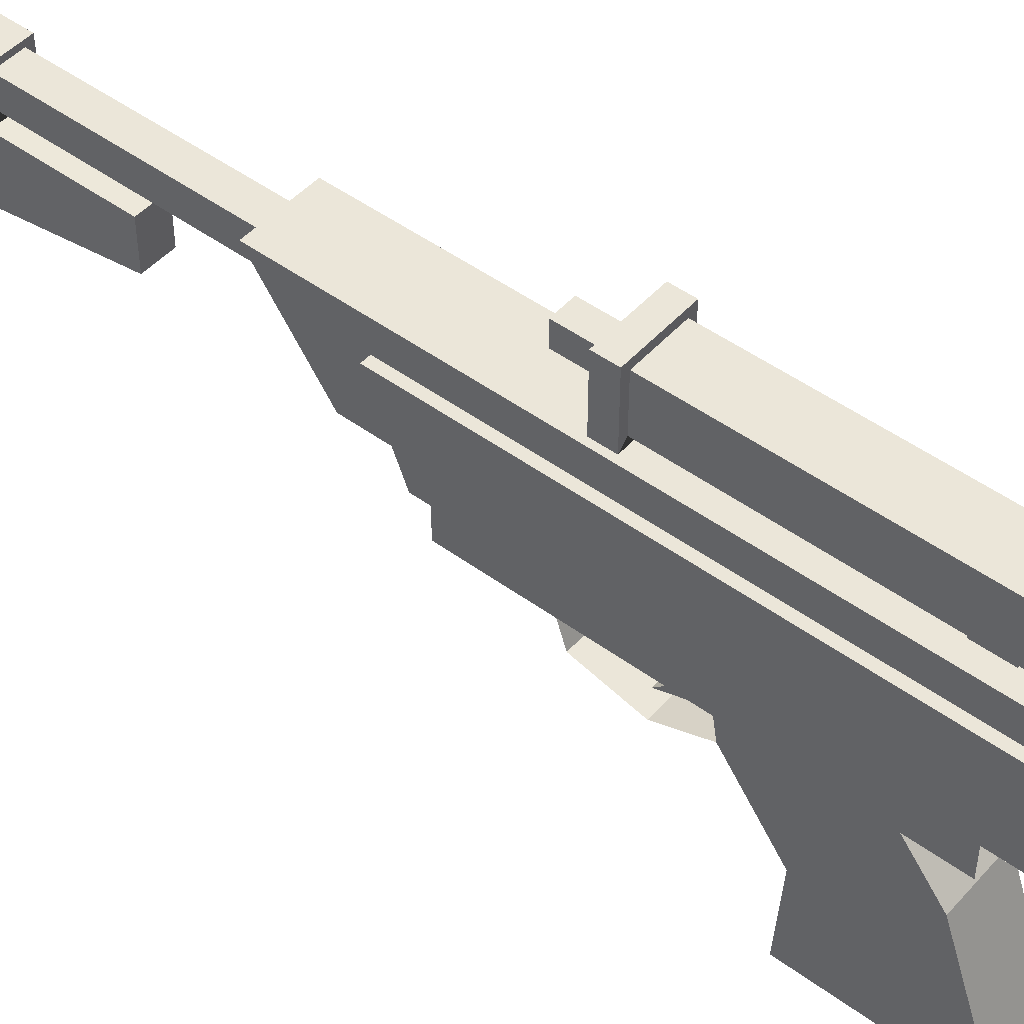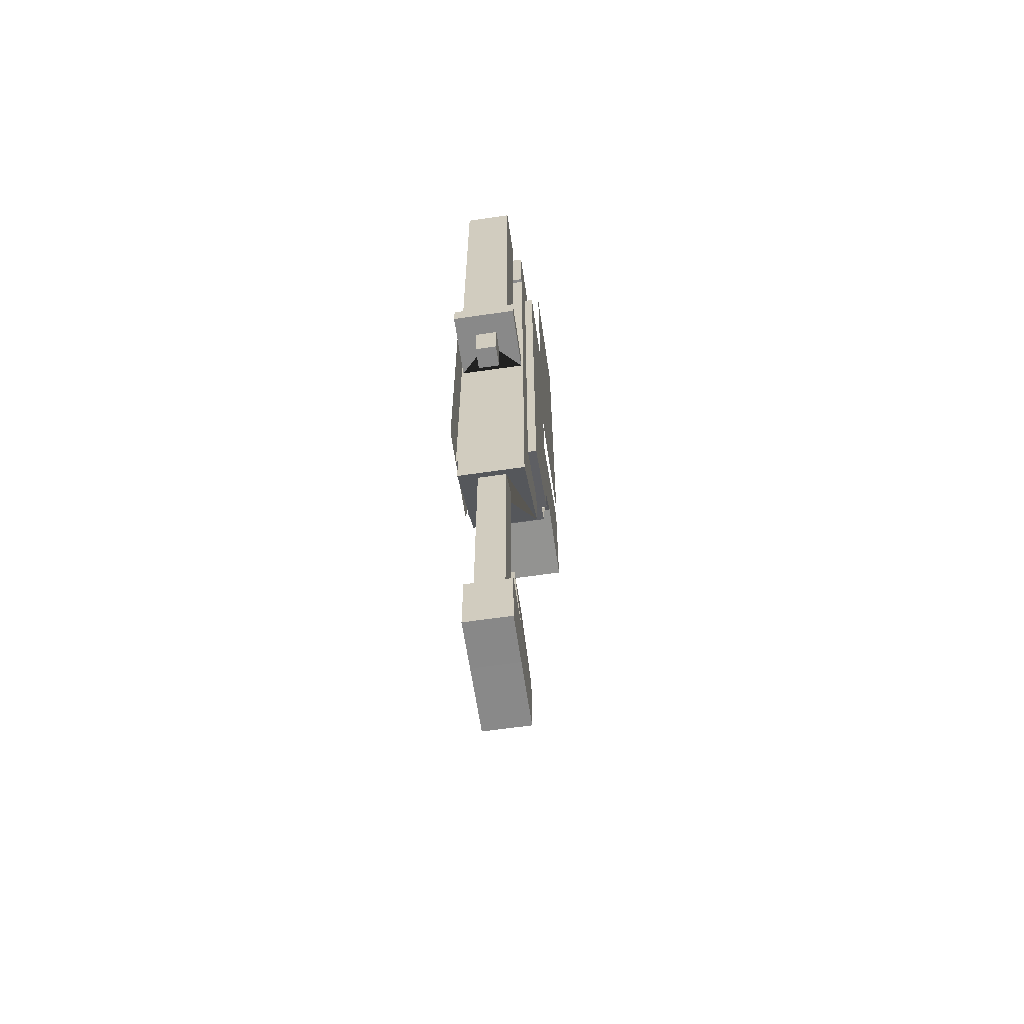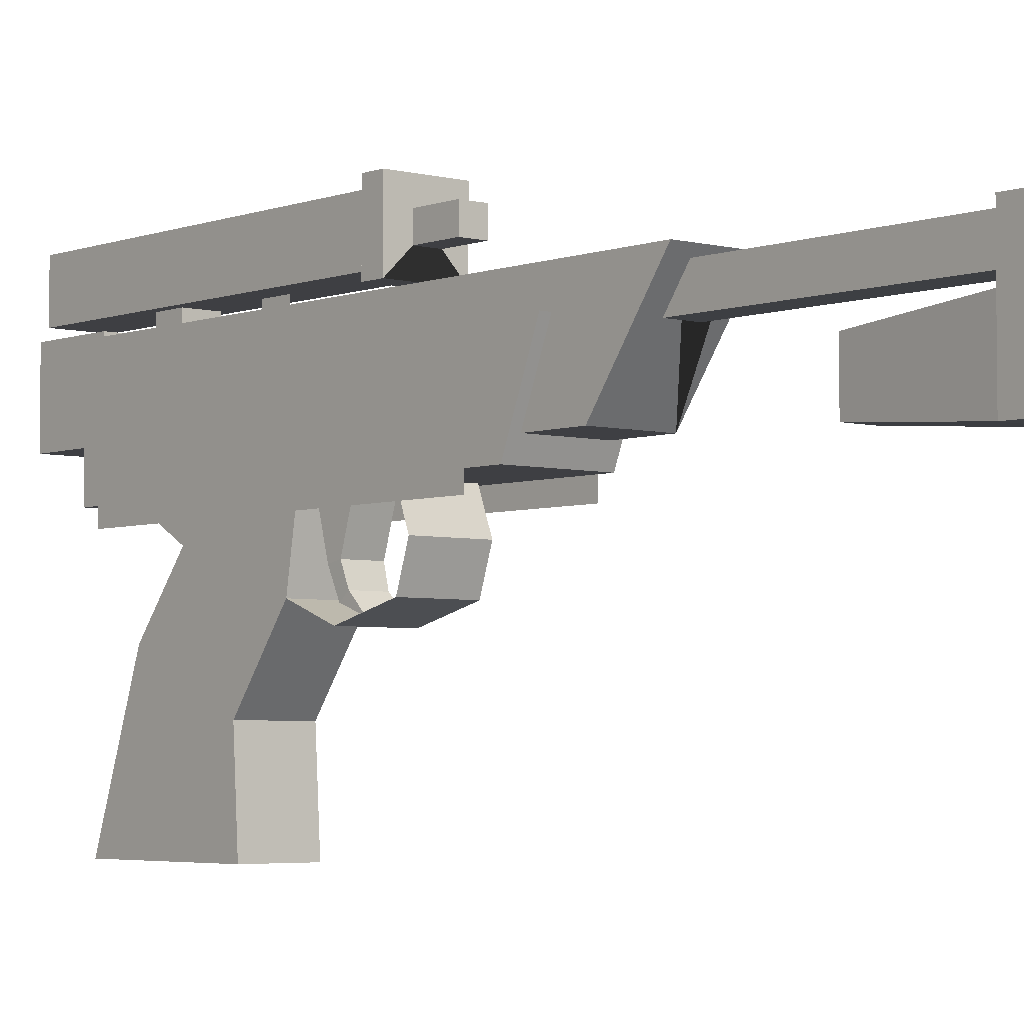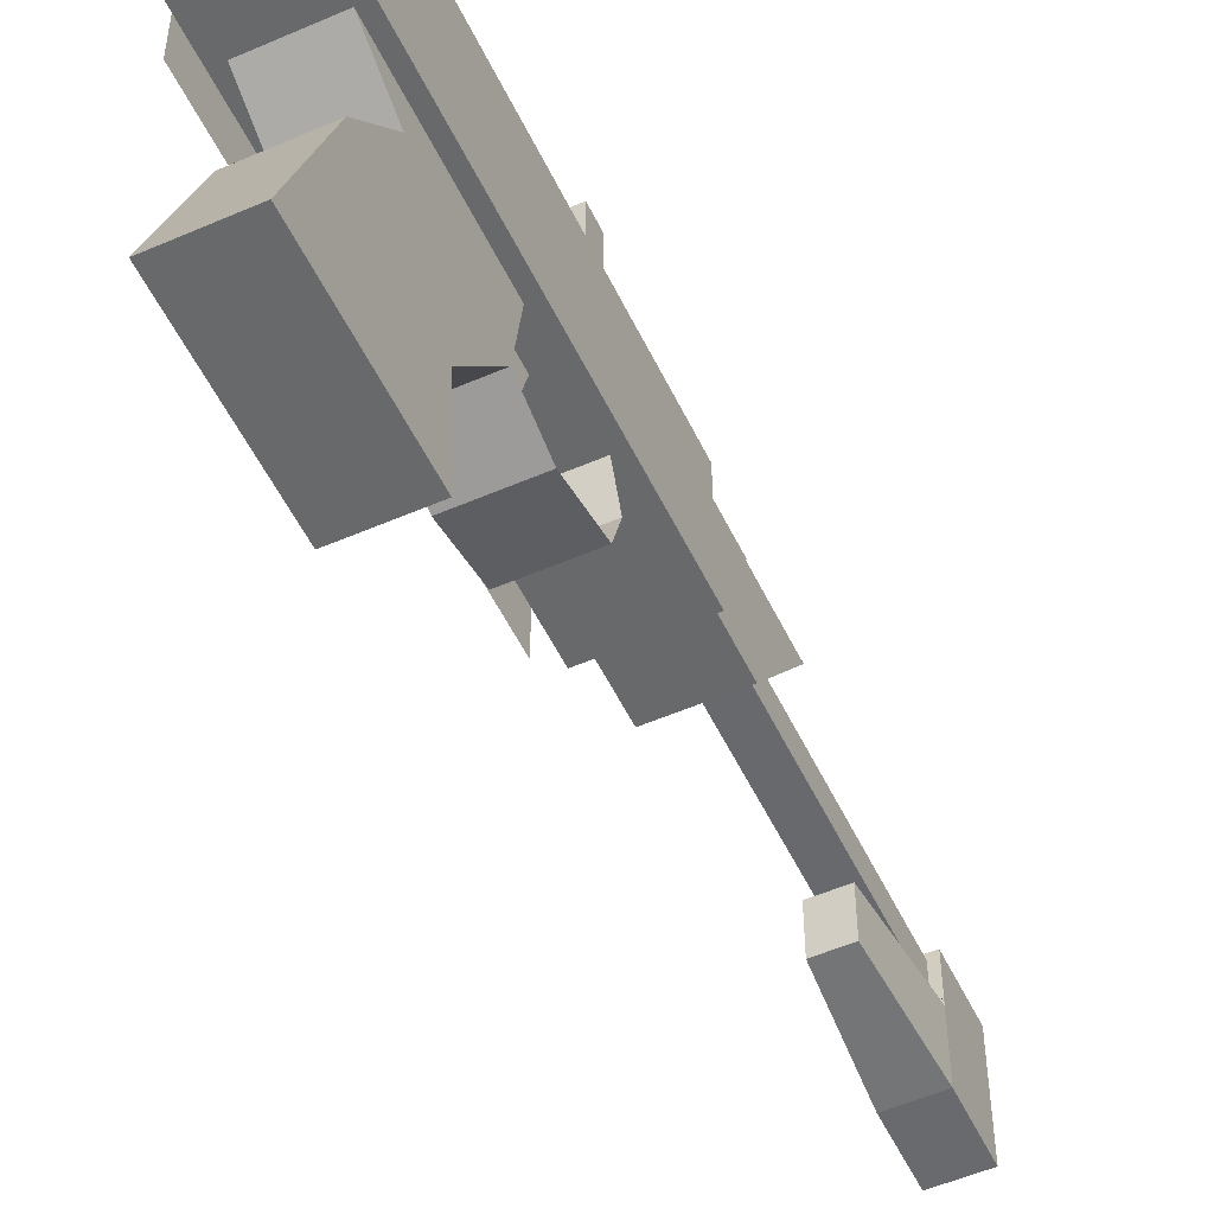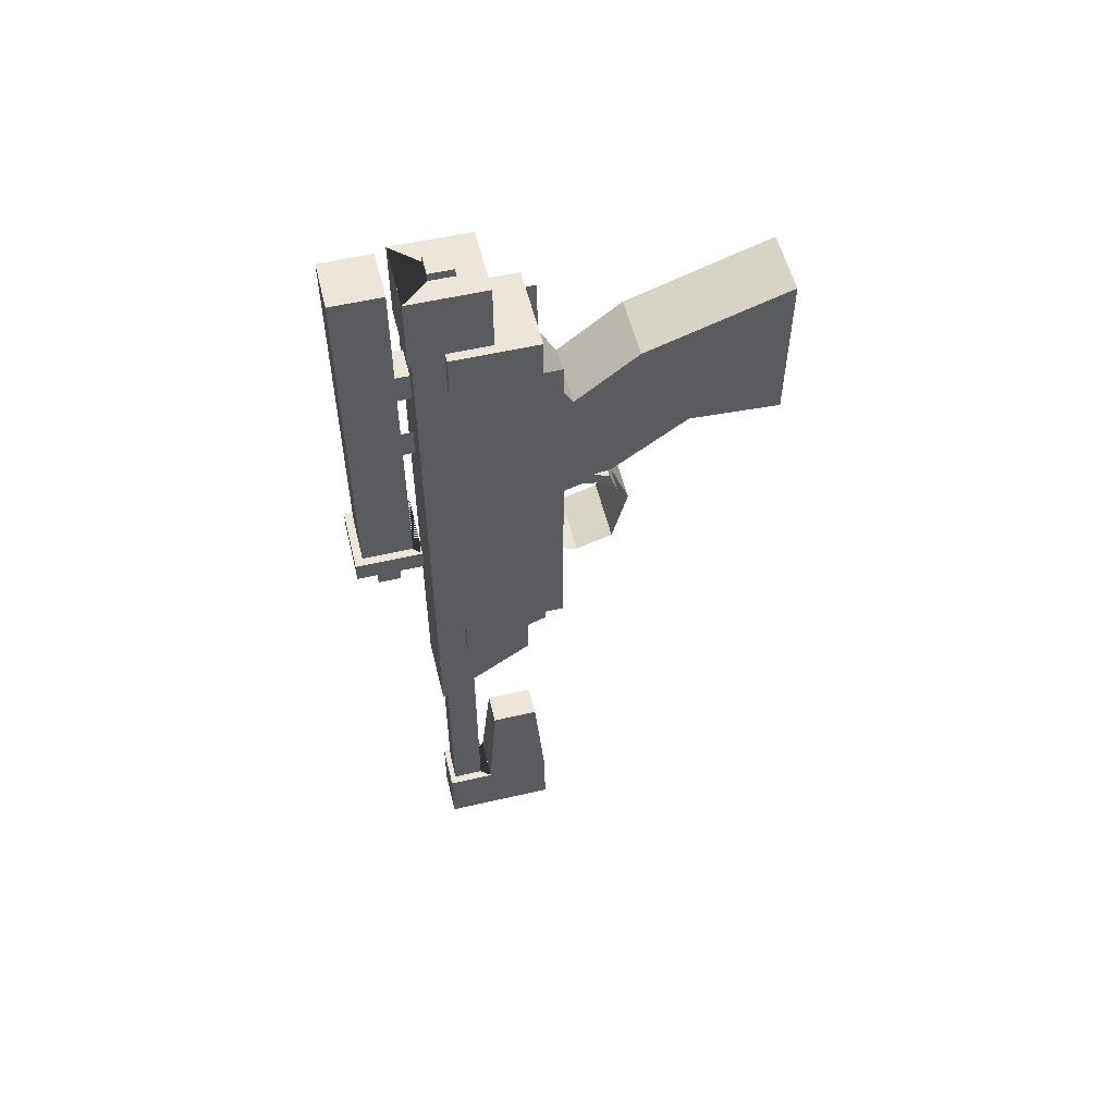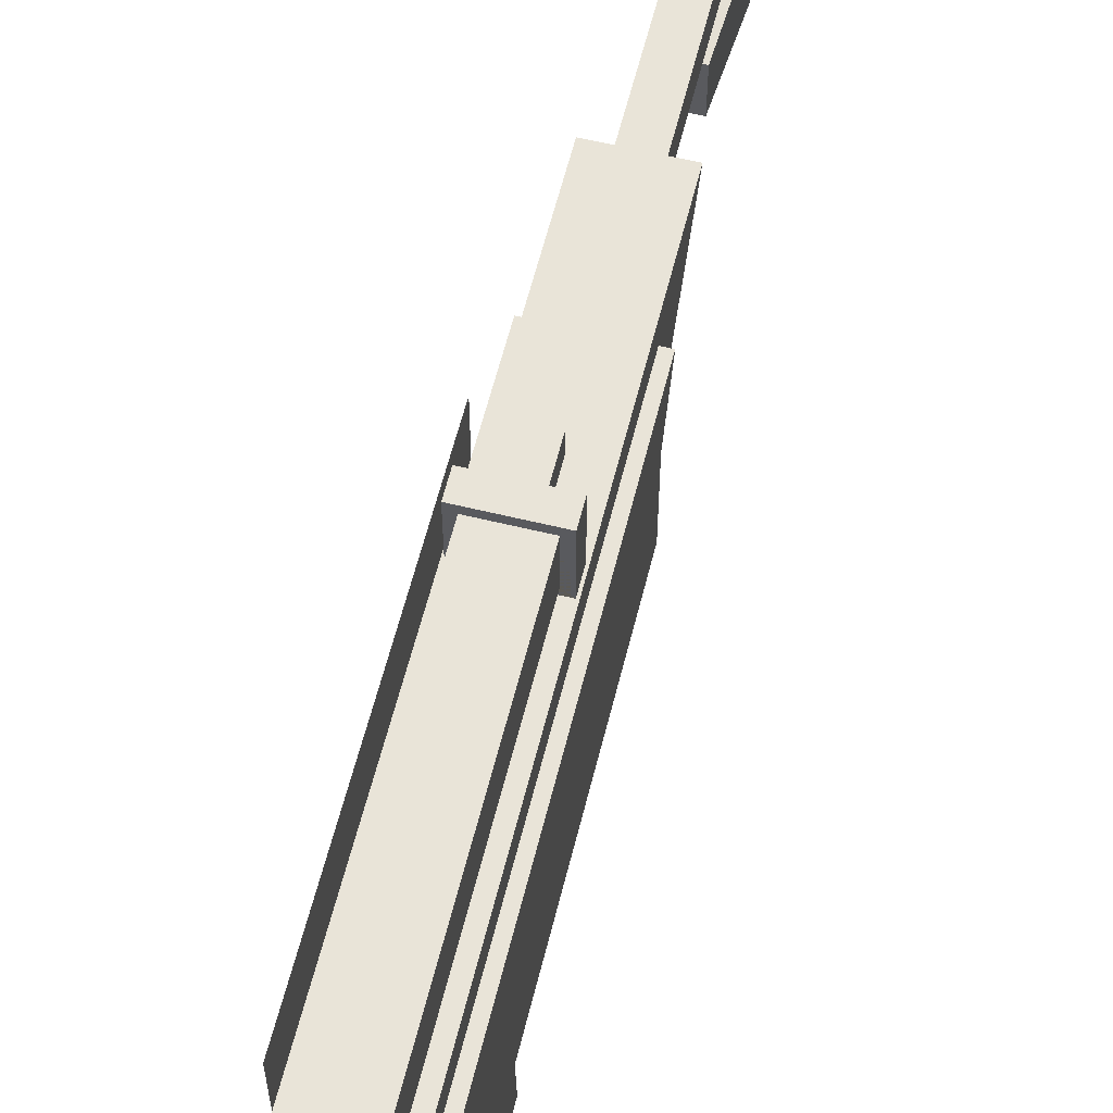
<metadata>
{"format":"obj","ext":"obj","renderer":"f3d","projection":"perspective","resolution":1024,"background":"white","views":[{"elev":47.9,"azim":-50.5,"up":"+Y"},{"elev":-63.0,"azim":-171.6,"up":"+Z"},{"elev":-4.2,"azim":139.7,"up":"+Y"},{"elev":-52.6,"azim":25.1,"up":"+Y"},{"elev":55.2,"azim":-103.7,"up":"+Z"},{"elev":60.4,"azim":14.0,"up":"+Y"}]}
</metadata>
<code>
g default
v -0.2229 1.389 1.547
v -0.2229 0.9271 1.547
v -0.2229 1.389 -0.05879
v -0.2229 0.9271 -0.05879
v 0.2109 1.389 1.547
v 0.2109 0.9271 1.547
v 0.2109 1.389 -0.05879
v 0.2109 0.9271 -0.05879
v -0.146 1.072 1.624
v 0.146 1.072 1.624
v -0.146 1.48 1.624
v 0.146 1.48 1.624
v -0.146 1.48 -0.7262
v 0.146 1.48 -0.7262
v -0.146 1.072 -0.4302
v 0.146 1.072 -0.4302
v -0.06168 1.448 -0.7033
v 0.06168 1.448 -0.7033
v 0.06168 1.317 -0.6052
v -0.06168 1.317 -0.6052
v -0.06168 1.447 -1.672
v 0.06168 1.447 -1.672
v 0.06168 1.315 -1.671
v -0.06168 1.315 -1.671
v -0.09625 1.472 -1.672
v 0.09625 1.472 -1.672
v 0.09625 1.271 -1.671
v -0.09625 1.271 -1.671
v -0.09625 1.472 -1.955
v 0.09625 1.472 -1.955
v 0.09625 1.271 -1.954
v -0.09625 1.271 -1.954
v -0.09625 0.9901 -1.671
v 0.09625 0.9901 -1.671
v -0.09625 0.9879 -1.954
v 0.09625 0.9879 -1.954
v -0.06542 1.23 -1.183
v 0.06542 1.23 -1.183
v -0.06542 1.028 -1.183
v 0.06542 1.028 -1.183
v -0.146 1.17 1.624
v 0.146 1.17 1.624
v 0.146 1.495 1.624
v -0.146 1.495 1.624
v -0.146 1.17 1.955
v 0.146 1.17 1.955
v 0.146 1.495 1.955
v -0.146 1.495 1.955
v -0.05063 1.28 1.956
v 0.0446 1.28 1.956
v 0.0446 1.384 1.956
v -0.05063 1.384 1.956
v -0.05023 1.281 1.99
v 0.0442 1.281 1.99
v 0.0442 1.384 1.99
v -0.05023 1.384 1.99
v -0.1839 0.9956 1.662
v 0.1839 0.9956 1.662
v -0.1839 1.354 1.662
v 0.1839 1.354 1.662
v -0.1839 1.354 -0.3078
v 0.1839 1.354 -0.3078
v -0.1839 0.9956 -0.164
v 0.1839 0.9956 -0.164
v -0.1368 0.008897 1.658
v 0.1368 0.008897 1.658
v -0.1368 0.6053 1.449
v 0.1368 0.6053 1.449
v -0.1368 0.3908 0.9985
v 0.1368 0.3908 0.9985
v -0.1368 0.008897 0.9741
v 0.1368 0.008897 0.9741
v -0.1368 0.8686 1.239
v 0.1368 0.8686 1.239
v 0.1368 0.7077 0.7645
v -0.1368 0.7077 0.7645
v -0.1368 1.005 1.478
v 0.1368 1.005 1.478
v 0.1368 1 0.7157
v -0.1368 1 0.7157
v -0.1368 0.6293 0.5565
v 0.1368 0.6293 0.5565
v -0.1368 0.6941 0.3007
v 0.1368 0.6941 0.3007
v -0.1368 0.8475 0.2496
v 0.1368 0.8475 0.2496
v -0.1368 0.9975 0.3076
v 0.1368 0.9975 0.3076
v -0.07174 0.7963 0.67
v 0.07174 0.7963 0.67
v -0.07174 0.9996 0.7254
v 0.07174 0.9996 0.7254
v -0.07174 0.9996 0.5562
v 0.07174 0.9996 0.5562
v -0.07174 0.8066 0.6158
v 0.07174 0.8066 0.6158
v -0.06599 0.7248 0.5882
v 0.06599 0.7248 0.5882
v 0.06599 0.6932 0.6278
v -0.06599 0.6932 0.6278
v -0.06599 0.6541 0.5148
v 0.06599 0.6541 0.5148
v -0.1068 1.542 1.974
v 0.1068 1.542 1.974
v -0.1068 1.756 1.974
v 0.1068 1.756 1.974
v -0.1068 1.756 0.4415
v 0.1068 1.756 0.4415
v -0.1068 1.542 0.4415
v 0.1068 1.542 0.4415
v -0.141 1.79 0.4415
v 0.141 1.79 0.4415
v 0.141 1.508 0.4415
v -0.141 1.508 0.4415
v -0.141 1.79 0.3518
v 0.141 1.79 0.3518
v 0.141 1.508 0.3518
v -0.141 1.508 0.3518
v -0.04819 1.697 0.3466
v 0.04819 1.697 0.3466
v 0.04819 1.601 0.3466
v -0.04819 1.601 0.3466
v -0.04819 1.697 0.1617
v 0.04819 1.697 0.1617
v 0.04819 1.601 0.1617
v -0.04819 1.601 0.1617
v 0 1.576 1.069
v 0 1.446 1.069
v 0 1.576 0.938
v 0 1.446 0.938
v -0.06571 1.473 1.484
v 0.06571 1.473 1.484
v -0.06571 1.605 1.484
v 0.06571 1.605 1.484
v -0.06571 1.605 1.353
v 0.06571 1.605 1.353
v -0.06571 1.473 1.353
v 0.06571 1.473 1.353
g pPlane8
f 1 2 4 3
f 5 6 8 7
f 53 54 55 56
f 11 12 14 13
f 29 30 31 32
f 15 16 10 9
f 10 16 14 12
f 15 9 11 13
f 15 13 14 16 19 18 17 20
f 17 18 22 21
f 18 19 23 22
f 19 20 24 23
f 20 17 21 24
f 27 26 25 28 24 21 22 23
f 25 26 30 29
f 26 27 31 30
f 34 33 35 36
f 28 25 29 32
f 38 37 39 40
f 28 32 35 33
f 32 31 36 35
f 31 27 34 36
f 27 28 37 38
f 28 33 39 37
f 33 34 40 39
f 34 27 38 40
f 9 10 42 41
f 10 12 43 42
f 12 11 44 43
f 11 9 41 44
f 41 42 46 45
f 42 43 47 46
f 43 44 48 47
f 44 41 45 48
f 48 45 46 47 51 50 49 52
f 49 50 54 53
f 50 51 55 54
f 51 52 56 55
f 52 49 53 56
f 57 58 60 59
f 59 60 62 61
f 61 62 64 63
f 63 64 58 57
f 58 64 62 60
f 63 57 59 61
f 65 66 68 67
f 77 78 79 80
f 69 70 72 71
f 71 72 66 65
f 66 72 70 68
f 71 65 67 69
f 67 68 74 73
f 68 70 75 74
f 70 69 76 75
f 69 67 73 76
f 73 74 78 77
f 74 75 79 78
f 75 76 80 79
f 76 73 77 80
f 76 75 82 81
f 81 82 84 83
f 83 84 86 85
f 85 86 88 87
f 89 90 92 91
f 91 92 94 93
f 93 94 96 95
f 90 96 94 92
f 95 89 91 93
f 95 96 98 97
f 96 90 99 98
f 90 89 100 99
f 89 95 97 100
f 97 98 102 101
f 98 99 102
f 99 100 101 102
f 100 97 101
f 103 104 106 105
f 105 106 108 107
f 123 124 125 126
f 109 110 104 103
f 104 110 108 106
f 109 103 105 107
f 113 112 111 114 109 107 108 110
f 111 112 116 115
f 112 113 117 116
f 113 114 118 117
f 114 111 115 118
f 118 115 116 117 121 120 119 122
f 119 120 124 123
f 120 121 125 124
f 121 122 126 125
f 122 119 123 126
f 127 128 130 129
f 131 132 134 133
f 133 134 136 135
f 135 136 138 137
f 137 138 132 131
f 132 138 136 134
f 137 131 133 135

</code>
